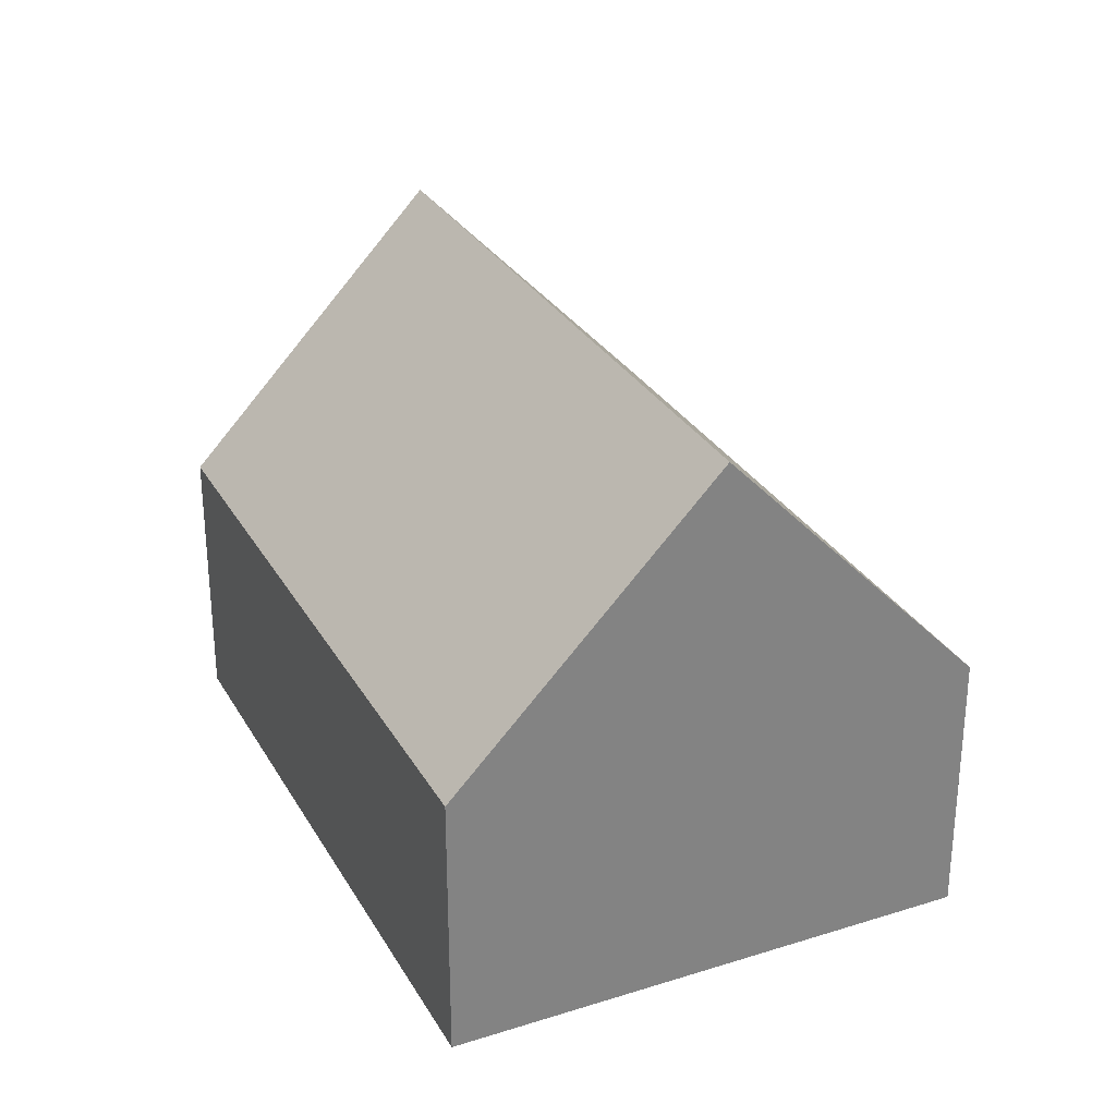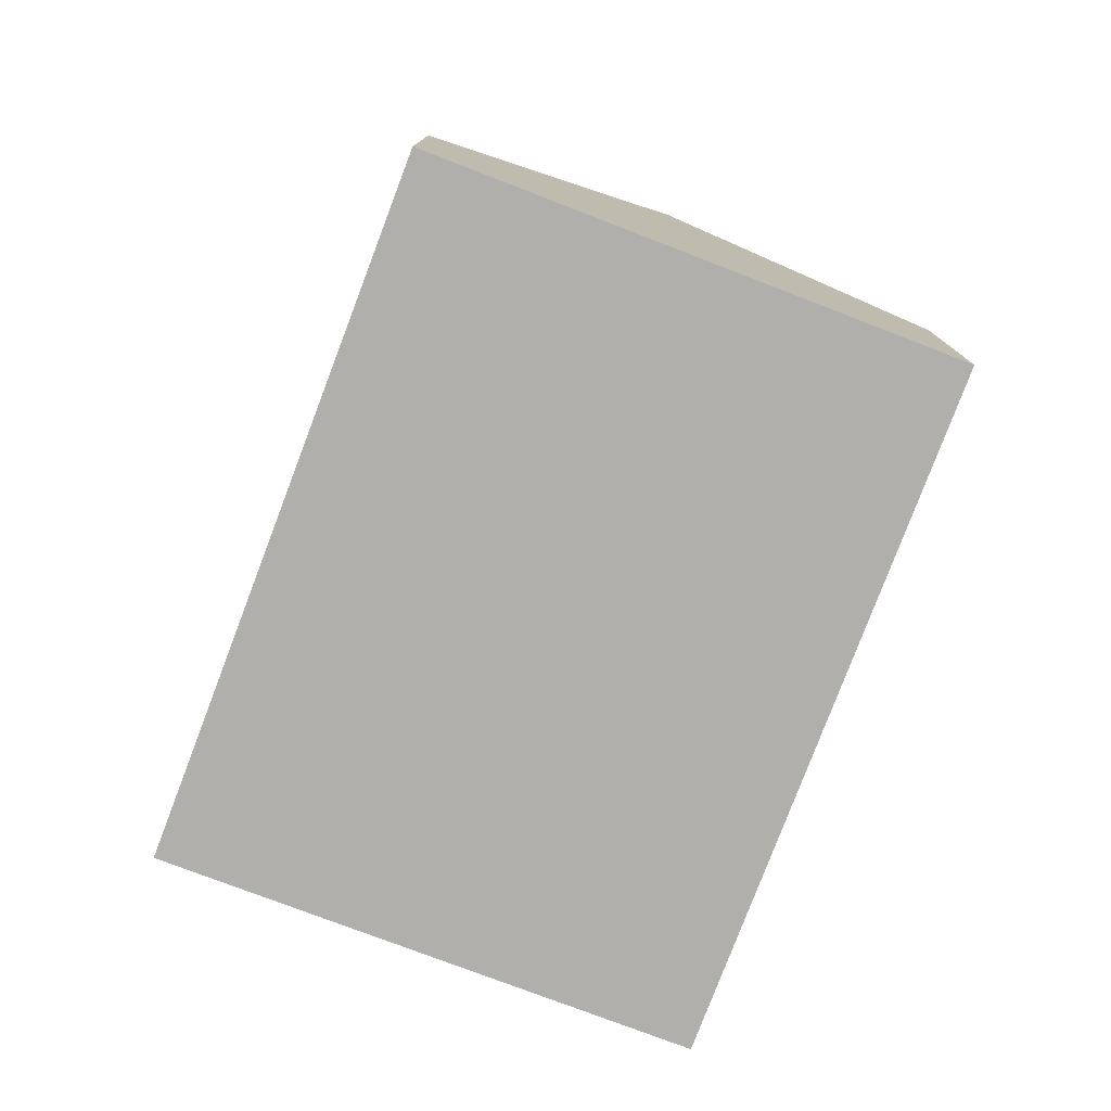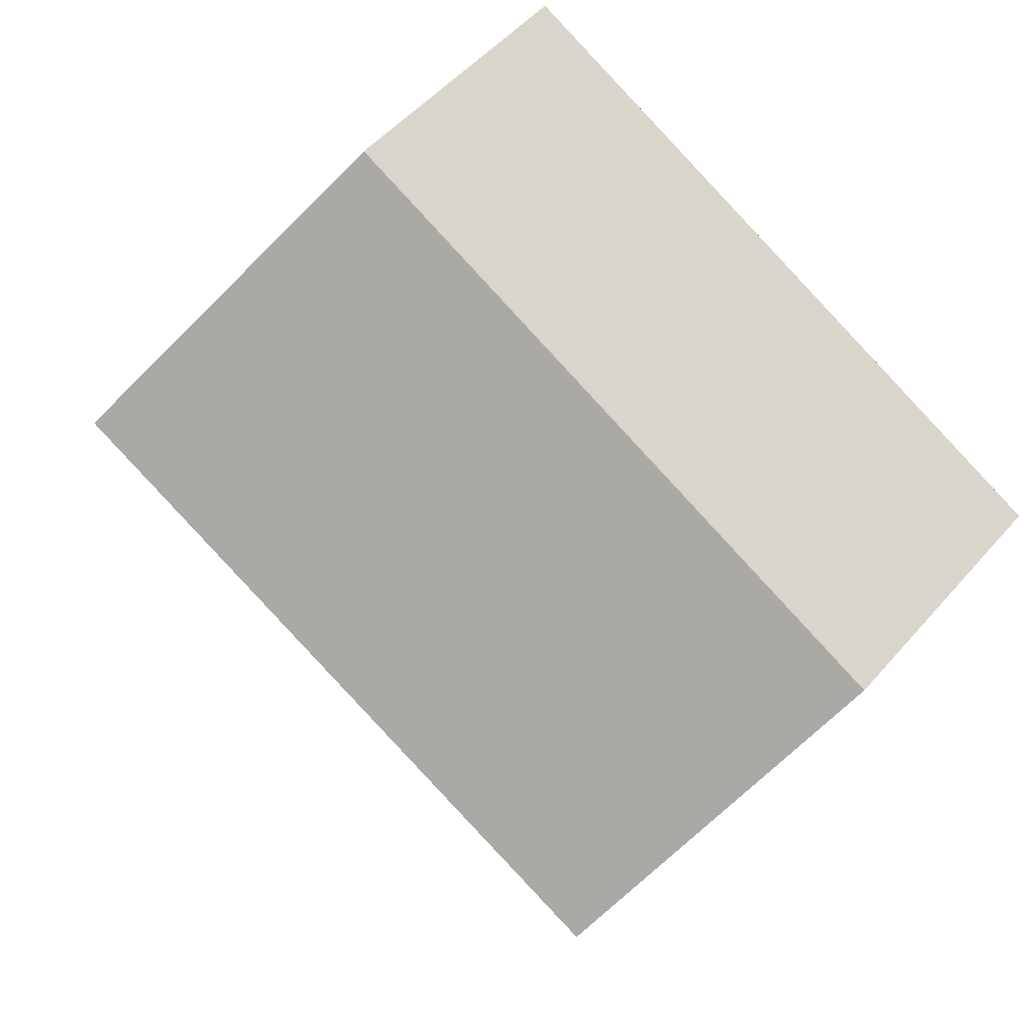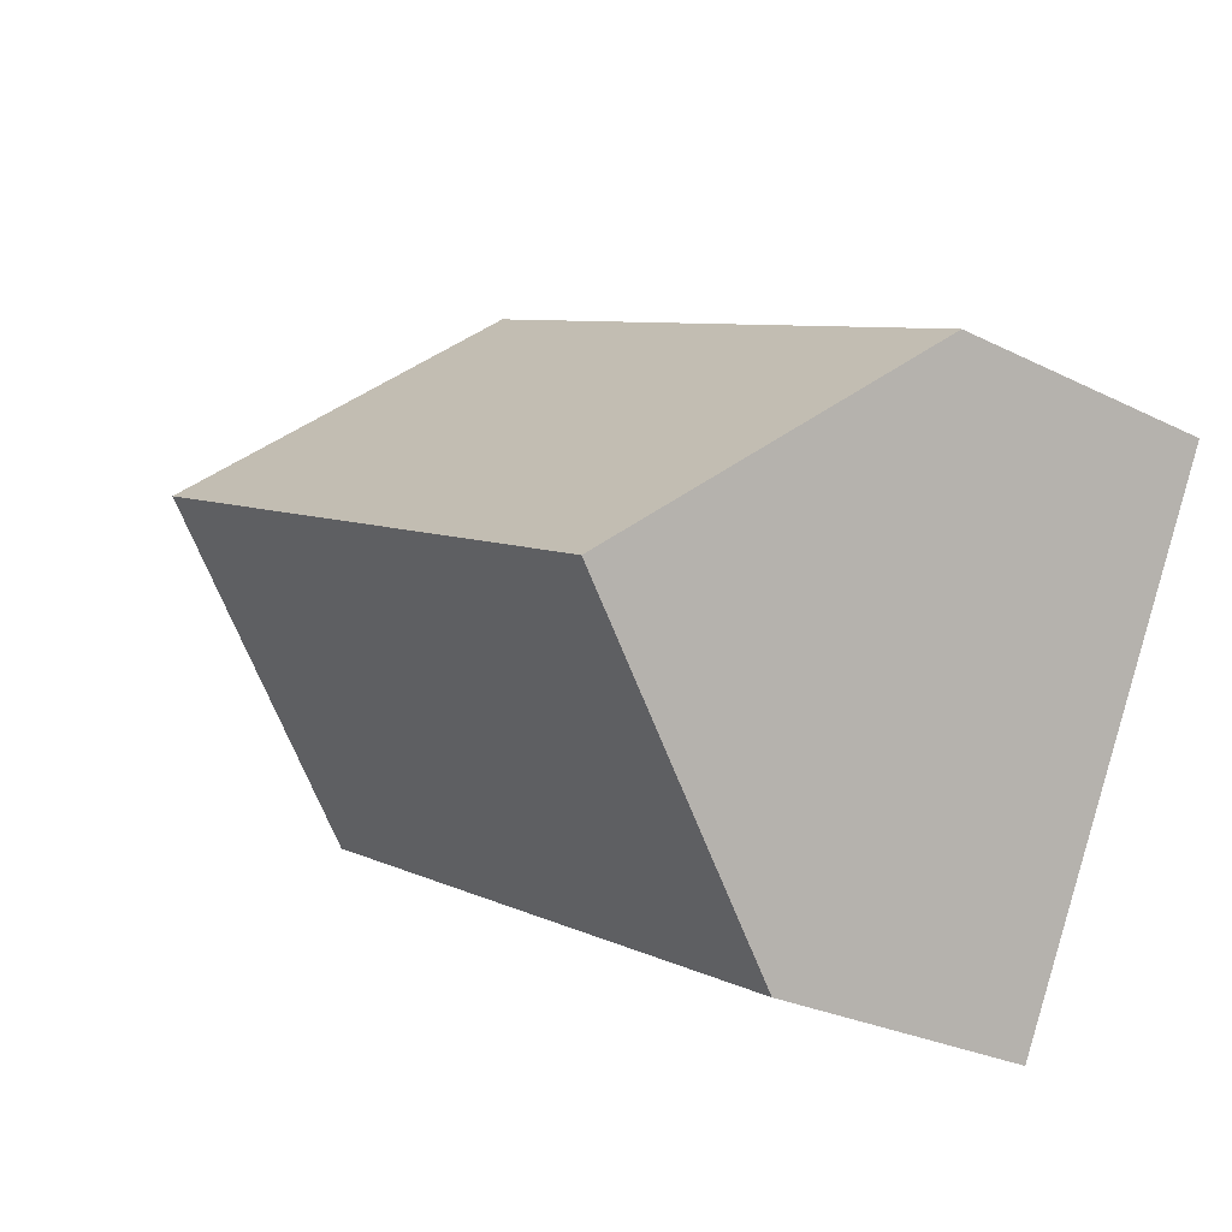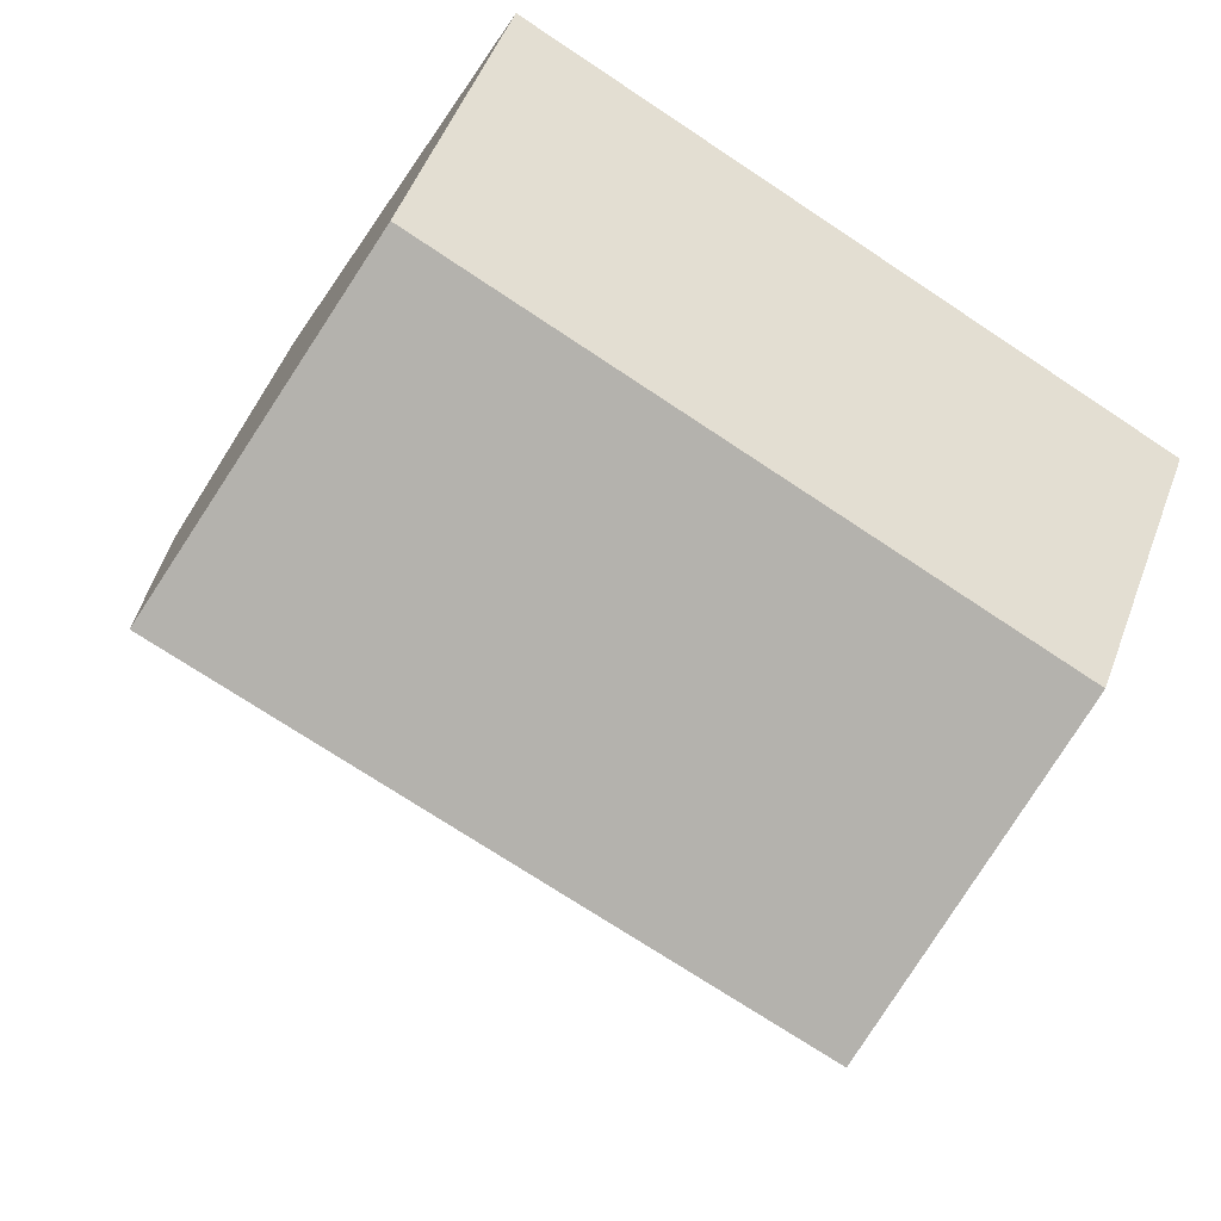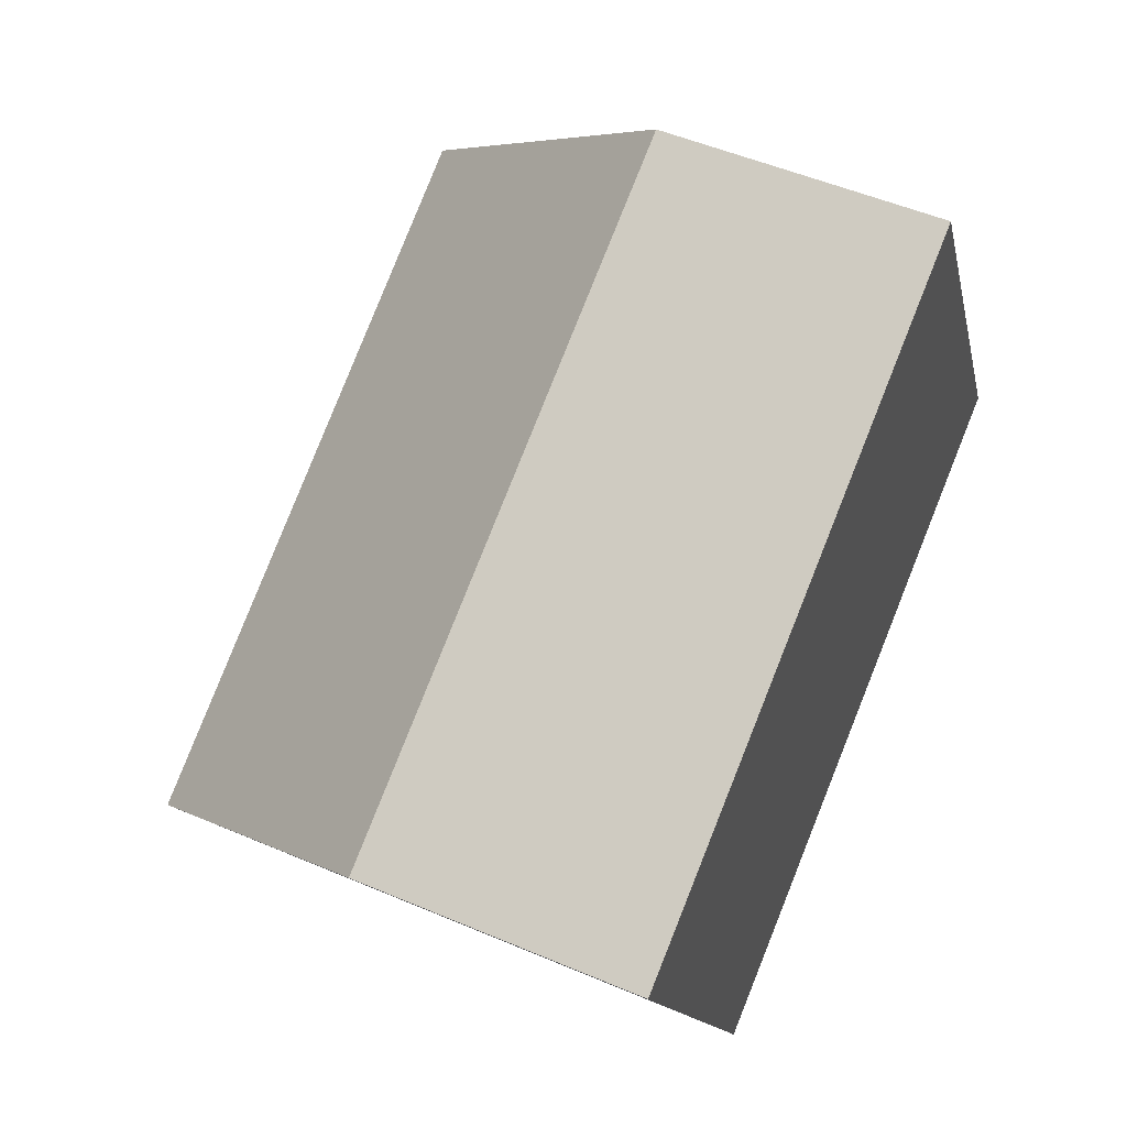
<metadata>
{"format":"obj","ext":"obj","renderer":"f3d","projection":"perspective","resolution":1024,"background":"white","views":[{"elev":29.7,"azim":37.7,"up":"+Y"},{"elev":-78.3,"azim":-138.2,"up":"+Y"},{"elev":52.1,"azim":-140.3,"up":"+Z"},{"elev":-26.8,"azim":-128.0,"up":"+Z"},{"elev":50.6,"azim":-159.9,"up":"+Z"},{"elev":51.9,"azim":-65.3,"up":"+Z"}]}
</metadata>
<code>
v  3.068 11.54 -5.994
v  11.02 6.082 -7.824
v  5.474 6.082 -10.69
v  19.41 6.082 -3.476
v  19.18 6.613 -3.02
v  16.64 12.3 1.864
v  2.731 12.3 -5.336
v  0 6.107 3.739e-16
v  13.85 6.069 7.214
v  5.474 6.548e-16 -10.69
v  3.068 3.67e-16 -5.994
v  2.731 3.267e-16 -5.336
v  0 0 0
v  13.85 -4.417e-16 7.214
v  16.64 -1.141e-16 1.864
v  19.18 1.849e-16 -3.02
v  19.41 2.128e-16 -3.476
v  11.02 4.791e-16 -7.824
g defaultobject
f 1 2 3
f 2 1 4
f 4 1 5
f 5 1 6
f 6 1 7
f 8 6 7
f 6 8 9
f 1 8 7
f 8 1 3
f 8 3 10
f 8 10 11
f 8 11 12
f 8 12 13
f 13 9 8
f 9 13 14
f 14 6 9
f 6 14 5
f 5 14 15
f 5 15 16
f 5 16 4
f 4 16 17
f 2 10 3
f 10 2 18
f 18 2 4
f 18 4 17
f 18 11 10
f 11 18 12
f 12 18 13
f 13 18 14
f 14 18 15
f 15 18 17
f 15 17 16

</code>
